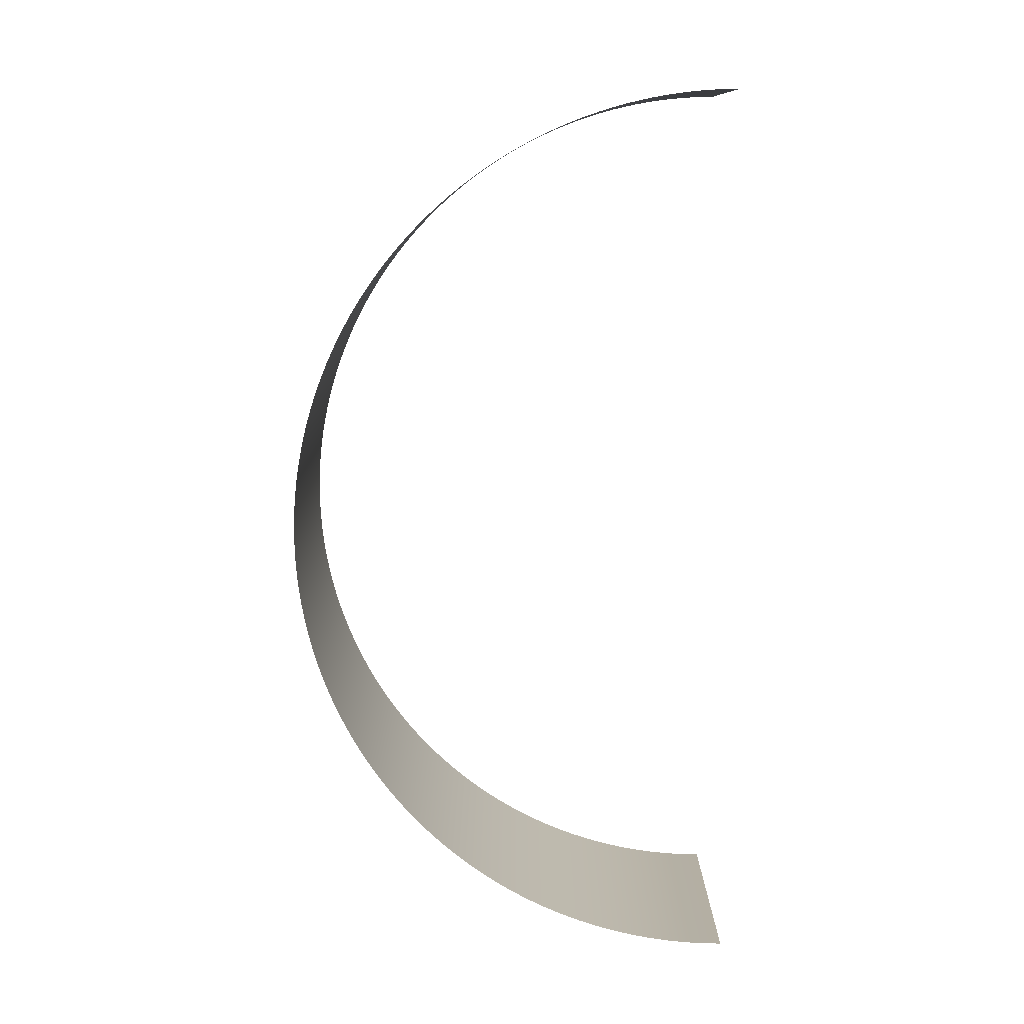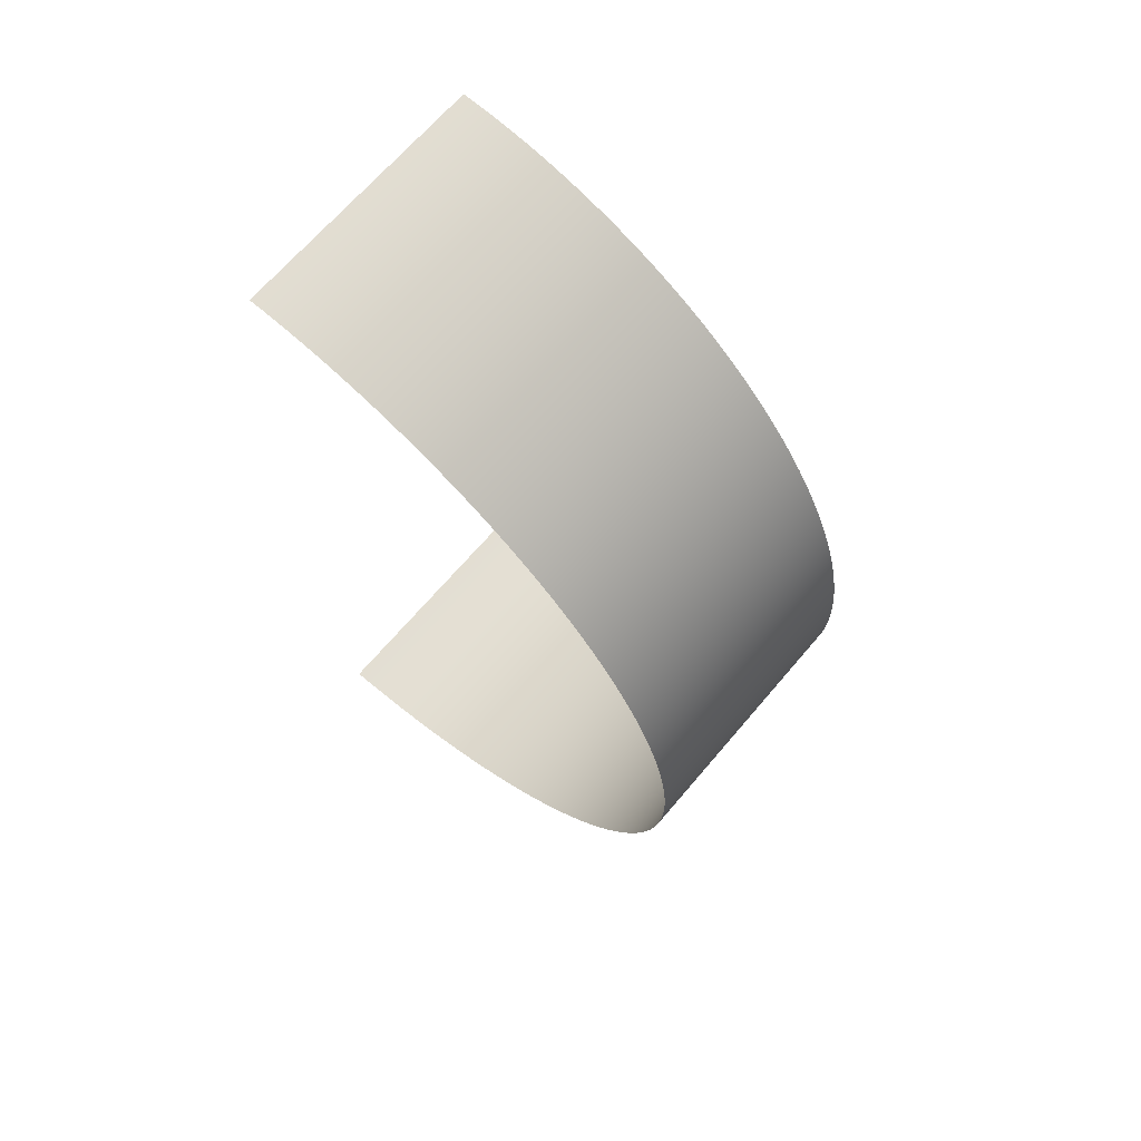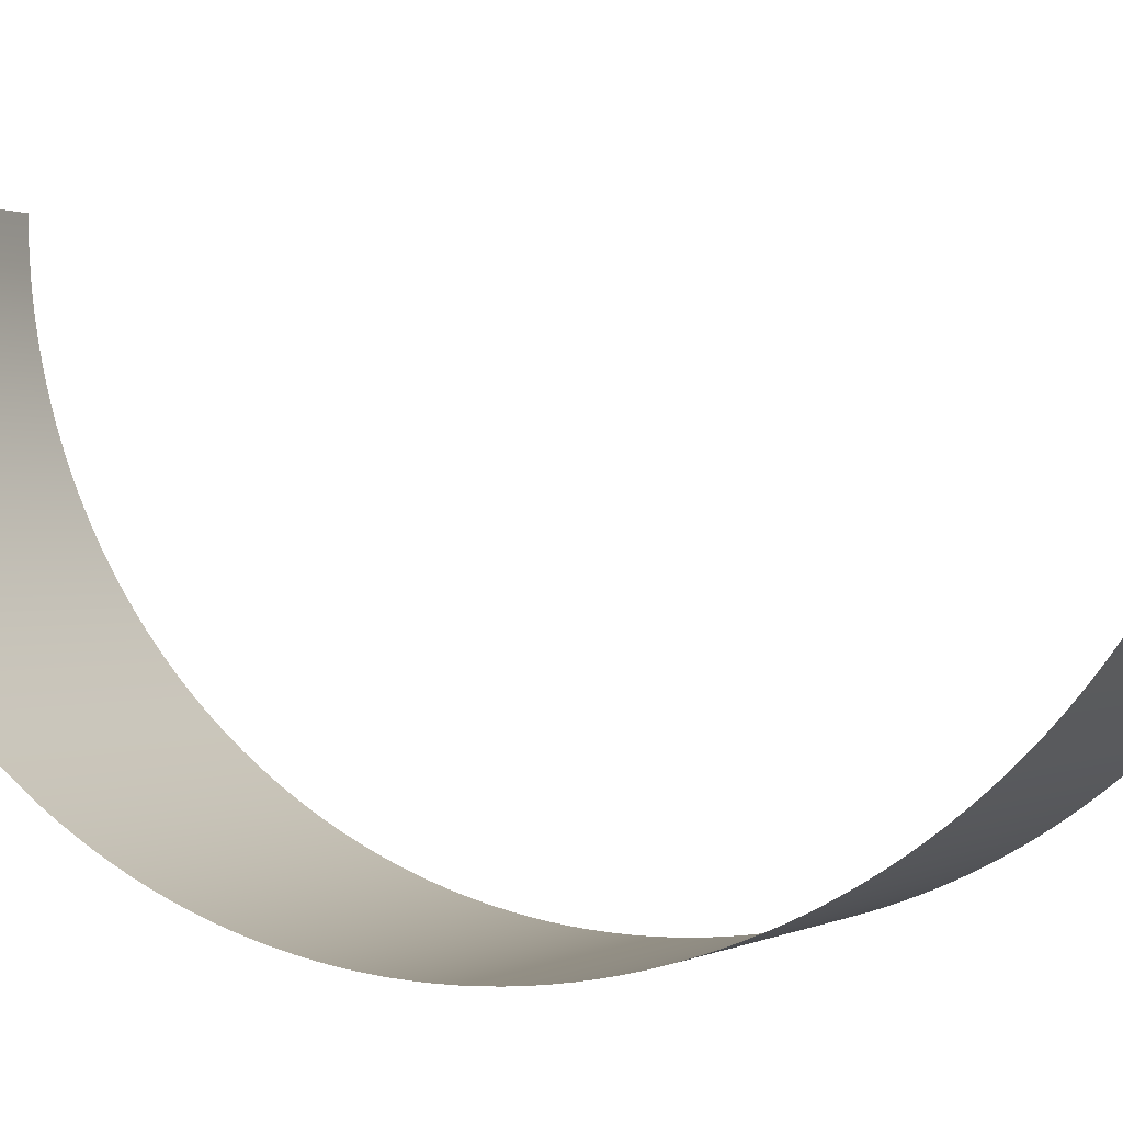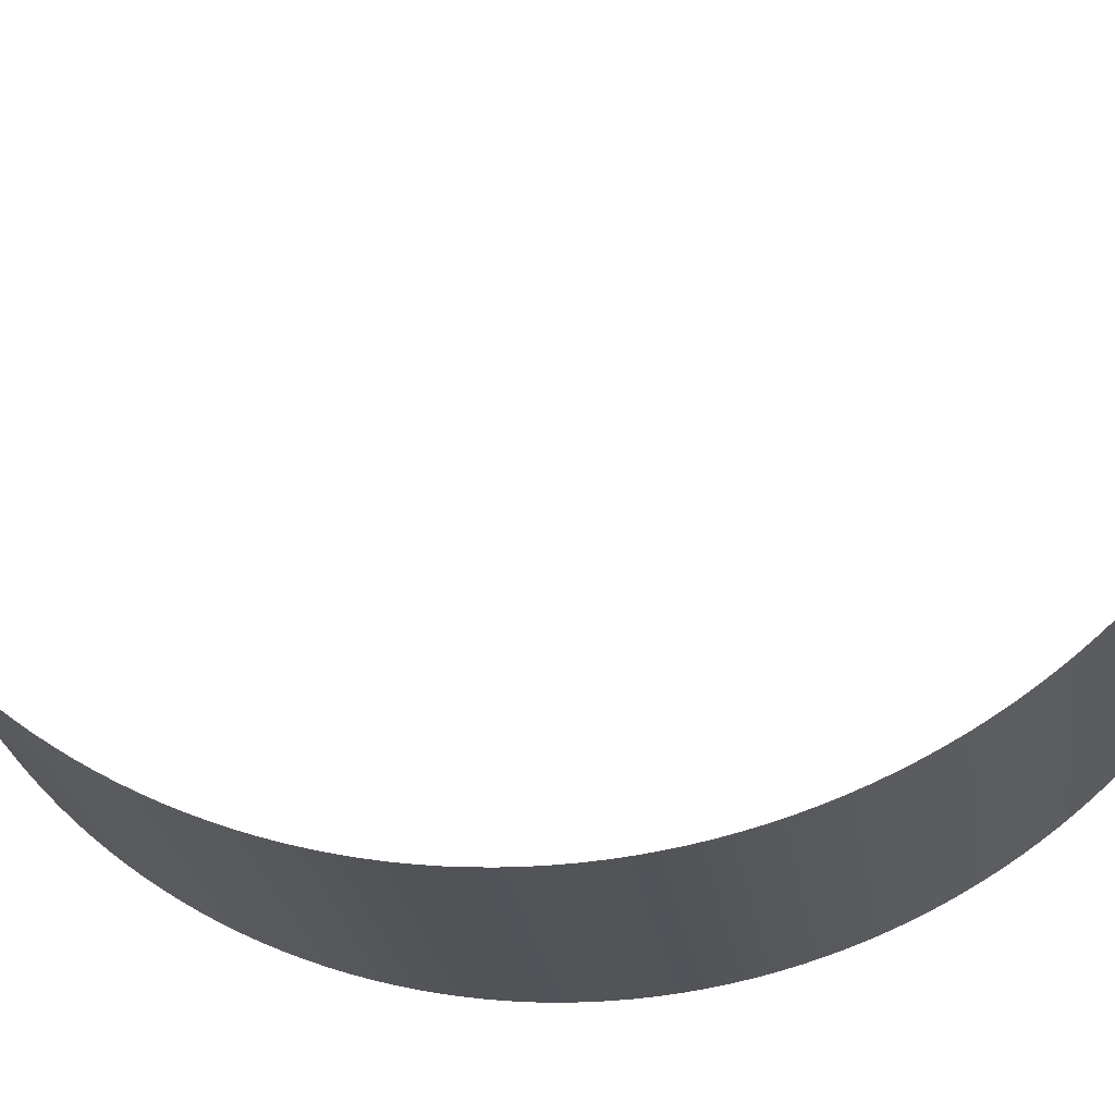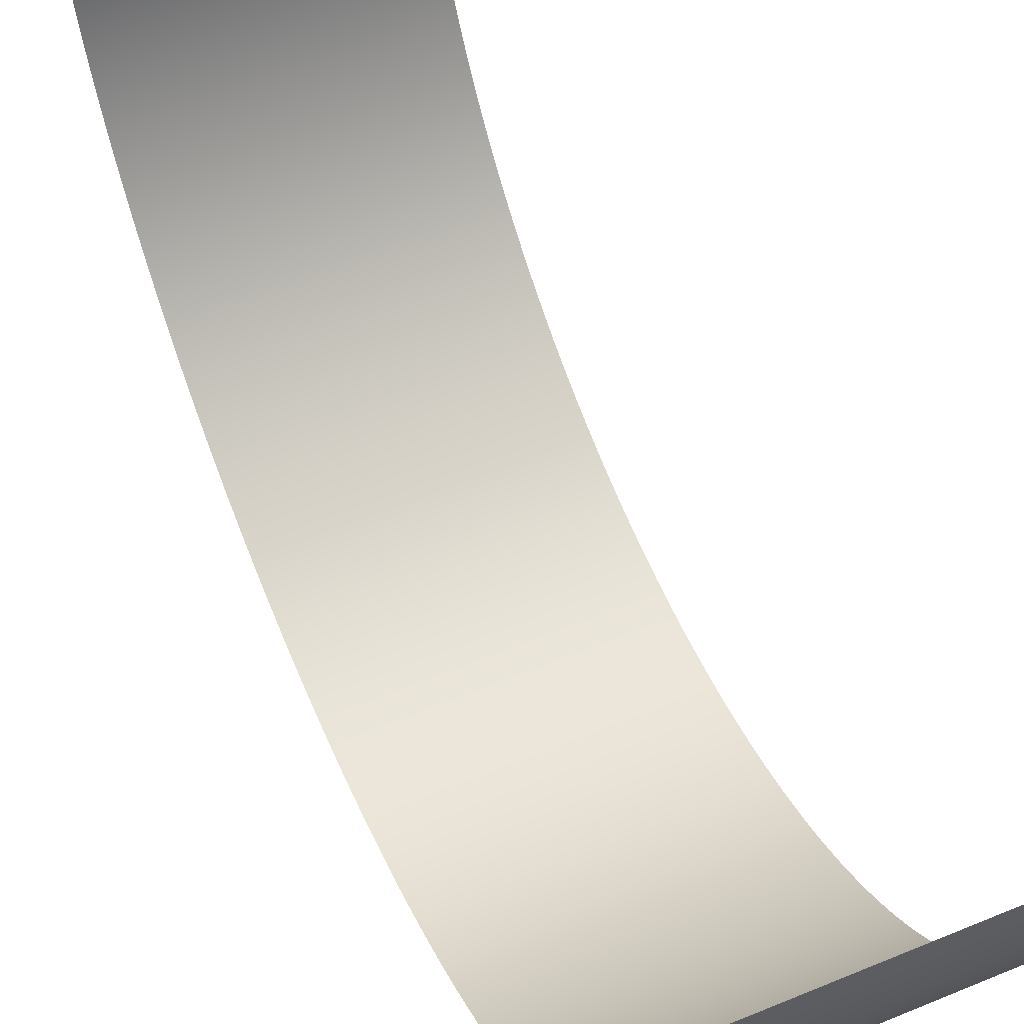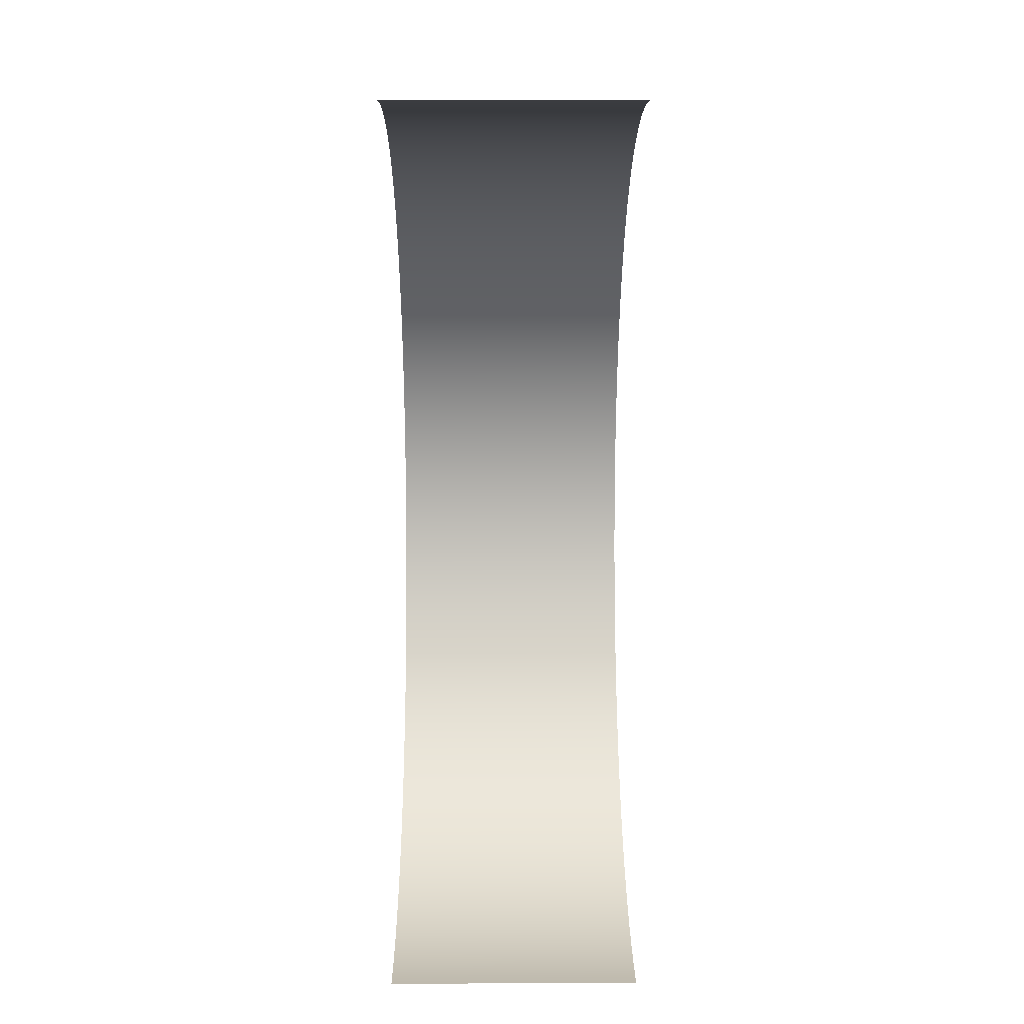
<metadata>
{"format":"obj","ext":"obj","renderer":"f3d","projection":"perspective","resolution":1024,"background":"white","views":[{"elev":11.1,"azim":-90.0,"up":"+Y"},{"elev":67.9,"azim":130.4,"up":"+Y"},{"elev":0.4,"azim":-63.9,"up":"+Z"},{"elev":-22.9,"azim":97.5,"up":"+Z"},{"elev":56.8,"azim":-23.4,"up":"+Z"},{"elev":14.6,"azim":-0.5,"up":"+Y"}]}
</metadata>
<code>
g Plane051
v -0.2369 -0.8316 -0.02546
v 0.2369 -0.832 0.0007209
v -0.2369 -0.832 0.0007209
v 0.2369 -0.8316 -0.02546
v -0.2369 -0.8304 -0.05162
v 0.2369 -0.8304 -0.05162
v -0.2369 -0.8283 -0.07772
v 0.2369 -0.8283 -0.07772
v -0.2369 -0.8255 -0.1037
v 0.2369 -0.8255 -0.1037
v -0.2369 -0.8218 -0.1297
v 0.2369 -0.8218 -0.1297
v -0.2369 -0.8173 -0.1555
v 0.2369 -0.8173 -0.1555
v -0.2369 -0.812 -0.1811
v 0.2369 -0.812 -0.1811
v -0.2369 -0.8059 -0.2066
v 0.2369 -0.8059 -0.2066
v -0.2369 -0.7989 -0.2318
v 0.2369 -0.7989 -0.2318
v -0.2369 -0.7912 -0.2569
v 0.2369 -0.7912 -0.2569
v -0.2369 -0.7828 -0.2816
v 0.2369 -0.7828 -0.2816
v -0.2369 -0.7735 -0.3061
v 0.2369 -0.7735 -0.3061
v -0.2369 -0.7635 -0.3303
v 0.2369 -0.7635 -0.3303
v -0.2369 -0.7527 -0.3542
v 0.2369 -0.7527 -0.3542
v -0.2369 -0.7412 -0.3777
v 0.2369 -0.7412 -0.3777
v -0.2369 -0.7289 -0.4008
v 0.2369 -0.7289 -0.4008
v -0.2369 -0.716 -0.4236
v 0.2369 -0.716 -0.4236
v -0.2369 -0.7023 -0.4459
v 0.2369 -0.7023 -0.4459
v -0.2369 -0.6879 -0.4678
v 0.2369 -0.6879 -0.4678
v -0.2369 -0.6729 -0.4892
v 0.2369 -0.6729 -0.4892
v -0.2369 -0.6571 -0.5102
v 0.2369 -0.6571 -0.5102
v -0.2369 -0.6408 -0.5306
v 0.2369 -0.6408 -0.5306
v -0.2369 -0.6238 -0.5505
v 0.2369 -0.6238 -0.5505
v -0.2369 -0.6061 -0.5699
v 0.2369 -0.6061 -0.5699
v -0.2369 -0.5879 -0.5887
v 0.2369 -0.5879 -0.5887
v -0.2369 -0.5691 -0.6069
v 0.2369 -0.5691 -0.6069
v -0.2369 -0.5497 -0.6245
v 0.2369 -0.5497 -0.6245
v -0.2369 -0.5298 -0.6415
v 0.2369 -0.5298 -0.6415
v -0.2369 -0.5094 -0.6579
v 0.2369 -0.5094 -0.6579
v -0.2369 -0.4885 -0.6736
v 0.2369 -0.4885 -0.6736
v -0.2369 -0.467 -0.6887
v 0.2369 -0.467 -0.6887
v -0.2369 -0.4451 -0.7031
v 0.2369 -0.4451 -0.7031
v -0.2369 -0.4228 -0.7167
v 0.2369 -0.4228 -0.7167
v -0.2369 -0.4001 -0.7297
v 0.2369 -0.4001 -0.7297
v -0.2369 -0.3769 -0.742
v 0.2369 -0.3769 -0.742
v -0.2369 -0.3534 -0.7535
v 0.2369 -0.3534 -0.7535
v -0.2369 -0.3295 -0.7643
v 0.2369 -0.3295 -0.7643
v -0.2369 -0.3054 -0.7743
v 0.2369 -0.3054 -0.7743
v -0.2369 -0.2809 -0.7835
v 0.2369 -0.2809 -0.7835
v -0.2369 -0.2561 -0.792
v 0.2369 -0.2561 -0.792
v -0.2369 -0.2311 -0.7997
v 0.2369 -0.2311 -0.7997
v -0.2369 -0.2058 -0.8066
v 0.2369 -0.2058 -0.8066
v -0.2369 -0.1803 -0.8127
v 0.2369 -0.1803 -0.8127
v -0.2369 -0.1547 -0.818
v 0.2369 -0.1547 -0.818
v -0.2369 -0.1289 -0.8225
v 0.2369 -0.1289 -0.8225
v -0.2369 -0.103 -0.8262
v 0.2369 -0.103 -0.8262
v -0.2369 -0.07696 -0.8291
v 0.2369 -0.07696 -0.8291
v -0.2369 -0.05085 -0.8312
v 0.2369 -0.05085 -0.8312
v -0.2369 -0.0247 -0.8324
v 0.2369 -0.0247 -0.8324
v -0.2369 0.001485 -0.8328
v 0.2369 0.001485 -0.8328
v -0.2369 0.02767 -0.8324
v 0.2369 0.02767 -0.8324
v -0.2369 0.05382 -0.8312
v 0.2369 0.05382 -0.8312
v -0.2369 0.07993 -0.8291
v 0.2369 0.07993 -0.8291
v -0.2369 0.106 -0.8262
v 0.2369 0.106 -0.8262
v -0.2369 0.1319 -0.8225
v 0.2369 0.1319 -0.8225
v -0.2369 0.1577 -0.818
v 0.2369 0.1577 -0.818
v -0.2369 0.1833 -0.8127
v 0.2369 0.1833 -0.8127
v -0.2369 0.2088 -0.8066
v 0.2369 0.2088 -0.8066
v -0.2369 0.234 -0.7997
v 0.2369 0.234 -0.7997
v -0.2369 0.2591 -0.792
v 0.2369 0.2591 -0.792
v -0.2369 0.2838 -0.7835
v 0.2369 0.2838 -0.7835
v -0.2369 0.3083 -0.7743
v 0.2369 0.3083 -0.7743
v -0.2369 0.3325 -0.7643
v 0.2369 0.3325 -0.7643
v -0.2369 0.3564 -0.7535
v 0.2369 0.3564 -0.7535
v -0.2369 0.3799 -0.742
v 0.2369 0.3799 -0.742
v -0.2369 0.403 -0.7297
v 0.2369 0.403 -0.7297
v -0.2369 0.4258 -0.7167
v 0.2369 0.4258 -0.7167
v -0.2369 0.4481 -0.703
v 0.2369 0.4481 -0.703
v -0.2369 0.47 -0.6887
v 0.2369 0.47 -0.6887
v -0.2369 0.4914 -0.6736
v 0.2369 0.4914 -0.6736
v -0.2369 0.5124 -0.6579
v 0.2369 0.5124 -0.6579
v -0.2369 0.5328 -0.6415
v 0.2369 0.5328 -0.6415
v -0.2369 0.5527 -0.6245
v 0.2369 0.5527 -0.6245
v -0.2369 0.5721 -0.6069
v 0.2369 0.5721 -0.6069
v -0.2369 0.5909 -0.5887
v 0.2369 0.5909 -0.5887
v -0.2369 0.6091 -0.5699
v 0.2369 0.6091 -0.5699
v -0.2369 0.6267 -0.5505
v 0.2369 0.6267 -0.5505
v -0.2369 0.6437 -0.5306
v 0.2369 0.6437 -0.5306
v -0.2369 0.6601 -0.5102
v 0.2369 0.6601 -0.5102
v -0.2369 0.6758 -0.4892
v 0.2369 0.6758 -0.4892
v -0.2369 0.6909 -0.4678
v 0.2369 0.6909 -0.4678
v -0.2369 0.7053 -0.4459
v 0.2369 0.7053 -0.4459
v -0.2369 0.7189 -0.4236
v 0.2369 0.7189 -0.4236
v -0.2369 0.7319 -0.4008
v 0.2369 0.7319 -0.4008
v -0.2369 0.7442 -0.3777
v 0.2369 0.7442 -0.3777
v -0.2369 0.7557 -0.3542
v 0.2369 0.7557 -0.3542
v -0.2369 0.7665 -0.3303
v 0.2369 0.7665 -0.3303
v -0.2369 0.7765 -0.3061
v 0.2369 0.7765 -0.3061
v -0.2369 0.7857 -0.2816
v 0.2369 0.7857 -0.2816
v -0.2369 0.7942 -0.2569
v 0.2369 0.7942 -0.2569
v -0.2369 0.8019 -0.2318
v 0.2369 0.8019 -0.2318
v -0.2369 0.8088 -0.2066
v 0.2369 0.8088 -0.2066
v -0.2369 0.8149 -0.1811
v 0.2369 0.8149 -0.1811
v -0.2369 0.8202 -0.1555
v 0.2369 0.8202 -0.1555
v -0.2369 0.8248 -0.1297
v 0.2369 0.8248 -0.1297
v -0.2369 0.8284 -0.1037
v 0.2369 0.8284 -0.1037
v -0.2369 0.8313 -0.07772
v 0.2369 0.8313 -0.07772
v -0.2369 0.8334 -0.05162
v 0.2369 0.8334 -0.05162
v -0.2369 0.8346 -0.02546
v 0.2369 0.8346 -0.02546
v -0.2369 0.835 0.0007214
v 0.2369 0.835 0.0007214
g Plane051_0
f 3 2 1
f 4 1 2
f 1 4 5
f 6 5 4
f 5 6 7
f 8 7 6
f 7 8 9
f 10 9 8
f 9 10 11
f 12 11 10
f 11 12 13
f 14 13 12
f 13 14 15
f 16 15 14
f 15 16 17
f 18 17 16
f 17 18 19
f 20 19 18
f 19 20 21
f 22 21 20
f 21 22 23
f 24 23 22
f 23 24 25
f 26 25 24
f 25 26 27
f 28 27 26
f 27 28 29
f 30 29 28
f 29 30 31
f 32 31 30
f 31 32 33
f 34 33 32
f 33 34 35
f 36 35 34
f 35 36 37
f 38 37 36
f 37 38 39
f 40 39 38
f 39 40 41
f 42 41 40
f 41 42 43
f 44 43 42
f 43 44 45
f 46 45 44
f 45 46 47
f 48 47 46
f 47 48 49
f 50 49 48
f 49 50 51
f 52 51 50
f 51 52 53
f 54 53 52
f 53 54 55
f 56 55 54
f 55 56 57
f 58 57 56
f 57 58 59
f 60 59 58
f 59 60 61
f 62 61 60
f 61 62 63
f 64 63 62
f 63 64 65
f 66 65 64
f 65 66 67
f 68 67 66
f 67 68 69
f 70 69 68
f 69 70 71
f 72 71 70
f 71 72 73
f 74 73 72
f 73 74 75
f 76 75 74
f 75 76 77
f 78 77 76
f 77 78 79
f 80 79 78
f 79 80 81
f 82 81 80
f 81 82 83
f 84 83 82
f 83 84 85
f 86 85 84
f 85 86 87
f 88 87 86
f 87 88 89
f 90 89 88
f 89 90 91
f 92 91 90
f 91 92 93
f 94 93 92
f 93 94 95
f 96 95 94
f 95 96 97
f 98 97 96
f 97 98 99
f 100 99 98
f 99 100 101
f 102 101 100
f 101 102 103
f 104 103 102
f 103 104 105
f 106 105 104
f 105 106 107
f 108 107 106
f 107 108 109
f 110 109 108
f 109 110 111
f 112 111 110
f 111 112 113
f 114 113 112
f 113 114 115
f 116 115 114
f 115 116 117
f 118 117 116
f 117 118 119
f 120 119 118
f 119 120 121
f 122 121 120
f 121 122 123
f 124 123 122
f 123 124 125
f 126 125 124
f 125 126 127
f 128 127 126
f 127 128 129
f 130 129 128
f 129 130 131
f 132 131 130
f 131 132 133
f 134 133 132
f 133 134 135
f 136 135 134
f 135 136 137
f 138 137 136
f 137 138 139
f 140 139 138
f 139 140 141
f 142 141 140
f 141 142 143
f 144 143 142
f 143 144 145
f 146 145 144
f 145 146 147
f 148 147 146
f 147 148 149
f 150 149 148
f 149 150 151
f 152 151 150
f 151 152 153
f 154 153 152
f 153 154 155
f 156 155 154
f 155 156 157
f 158 157 156
f 157 158 159
f 160 159 158
f 159 160 161
f 162 161 160
f 161 162 163
f 164 163 162
f 163 164 165
f 166 165 164
f 165 166 167
f 168 167 166
f 167 168 169
f 170 169 168
f 169 170 171
f 172 171 170
f 171 172 173
f 174 173 172
f 173 174 175
f 176 175 174
f 175 176 177
f 178 177 176
f 177 178 179
f 180 179 178
f 179 180 181
f 182 181 180
f 181 182 183
f 184 183 182
f 183 184 185
f 186 185 184
f 185 186 187
f 188 187 186
f 187 188 189
f 190 189 188
f 189 190 191
f 192 191 190
f 191 192 193
f 194 193 192
f 193 194 195
f 196 195 194
f 195 196 197
f 198 197 196
f 197 198 199
f 200 199 198
f 199 200 201
f 202 201 200

</code>
